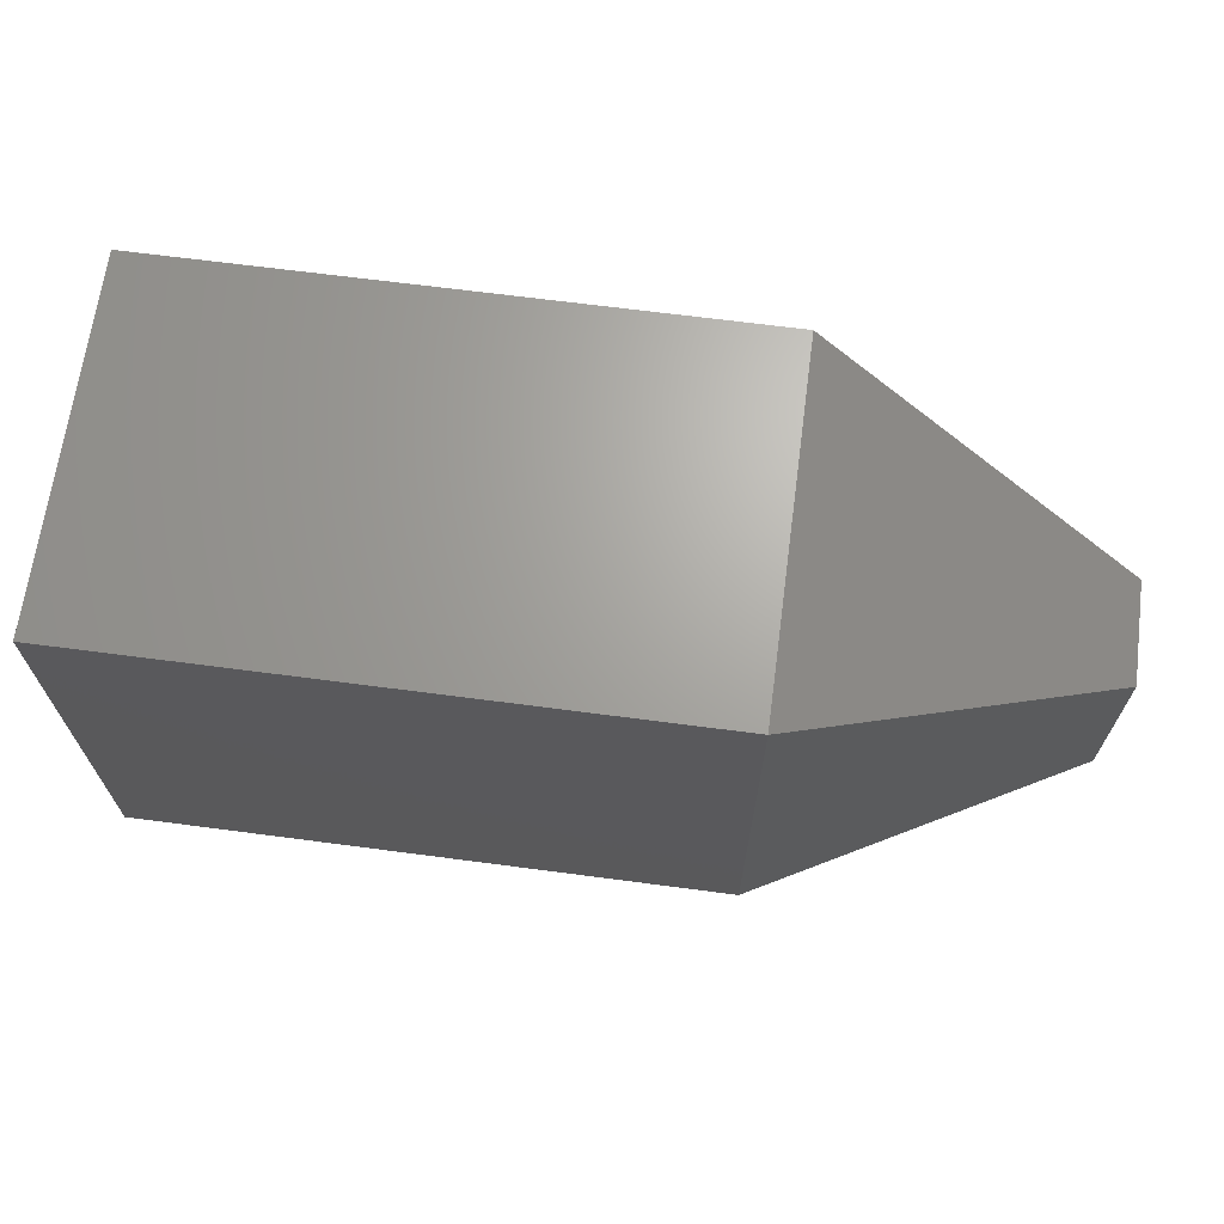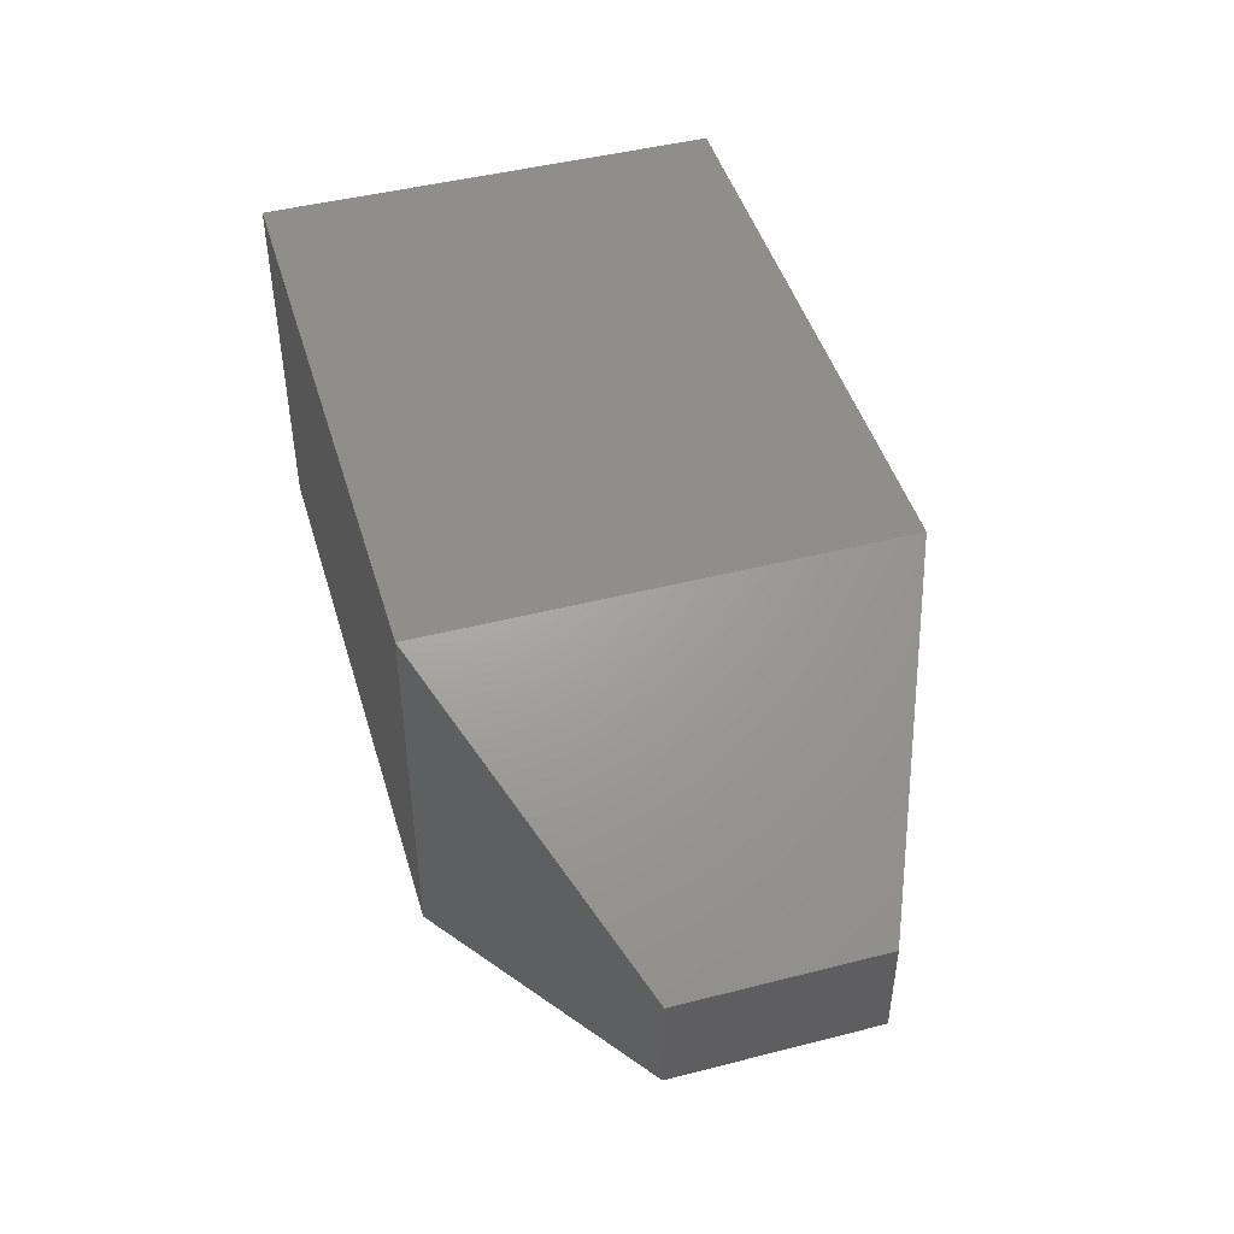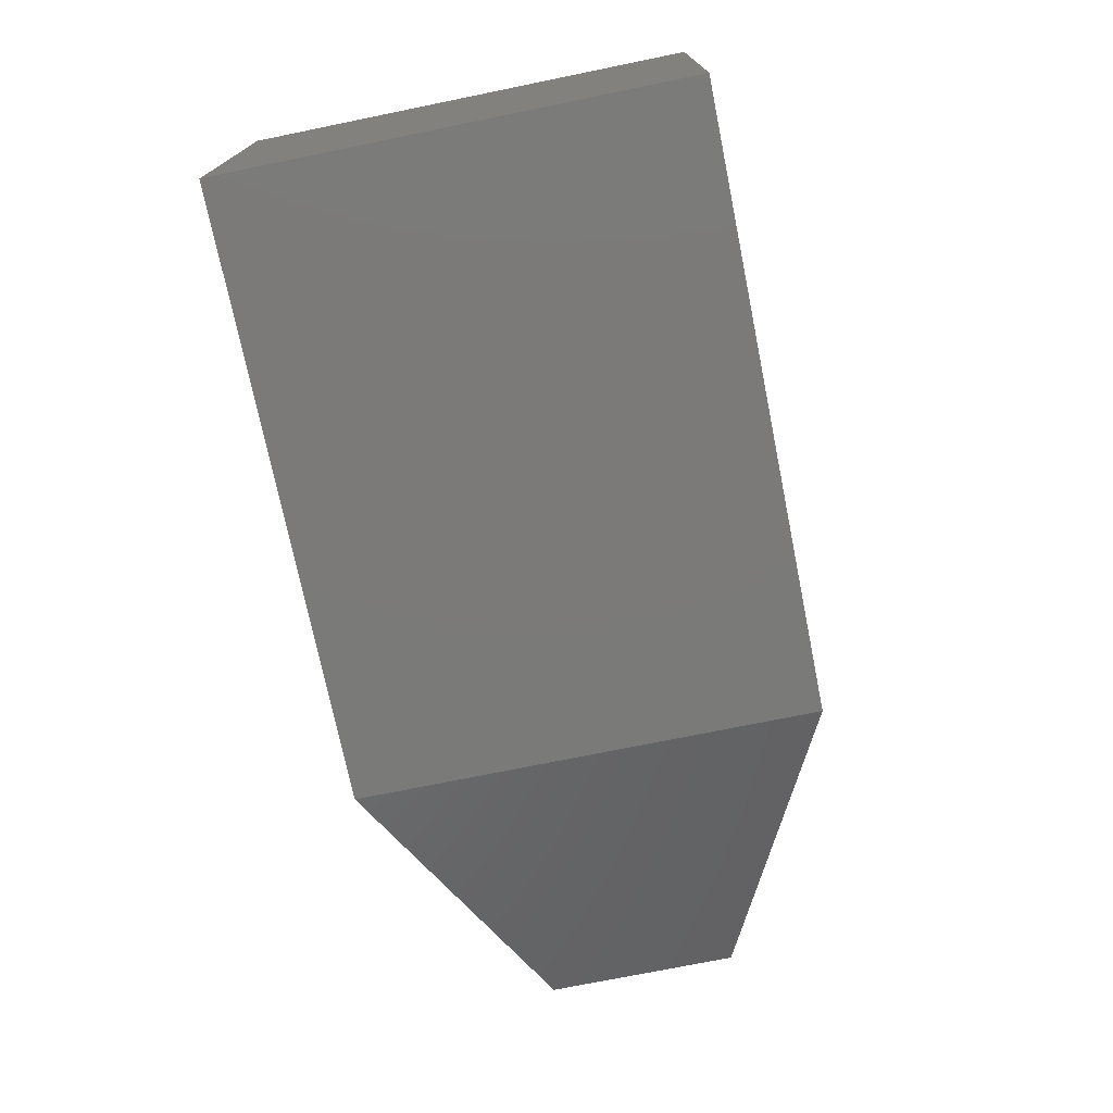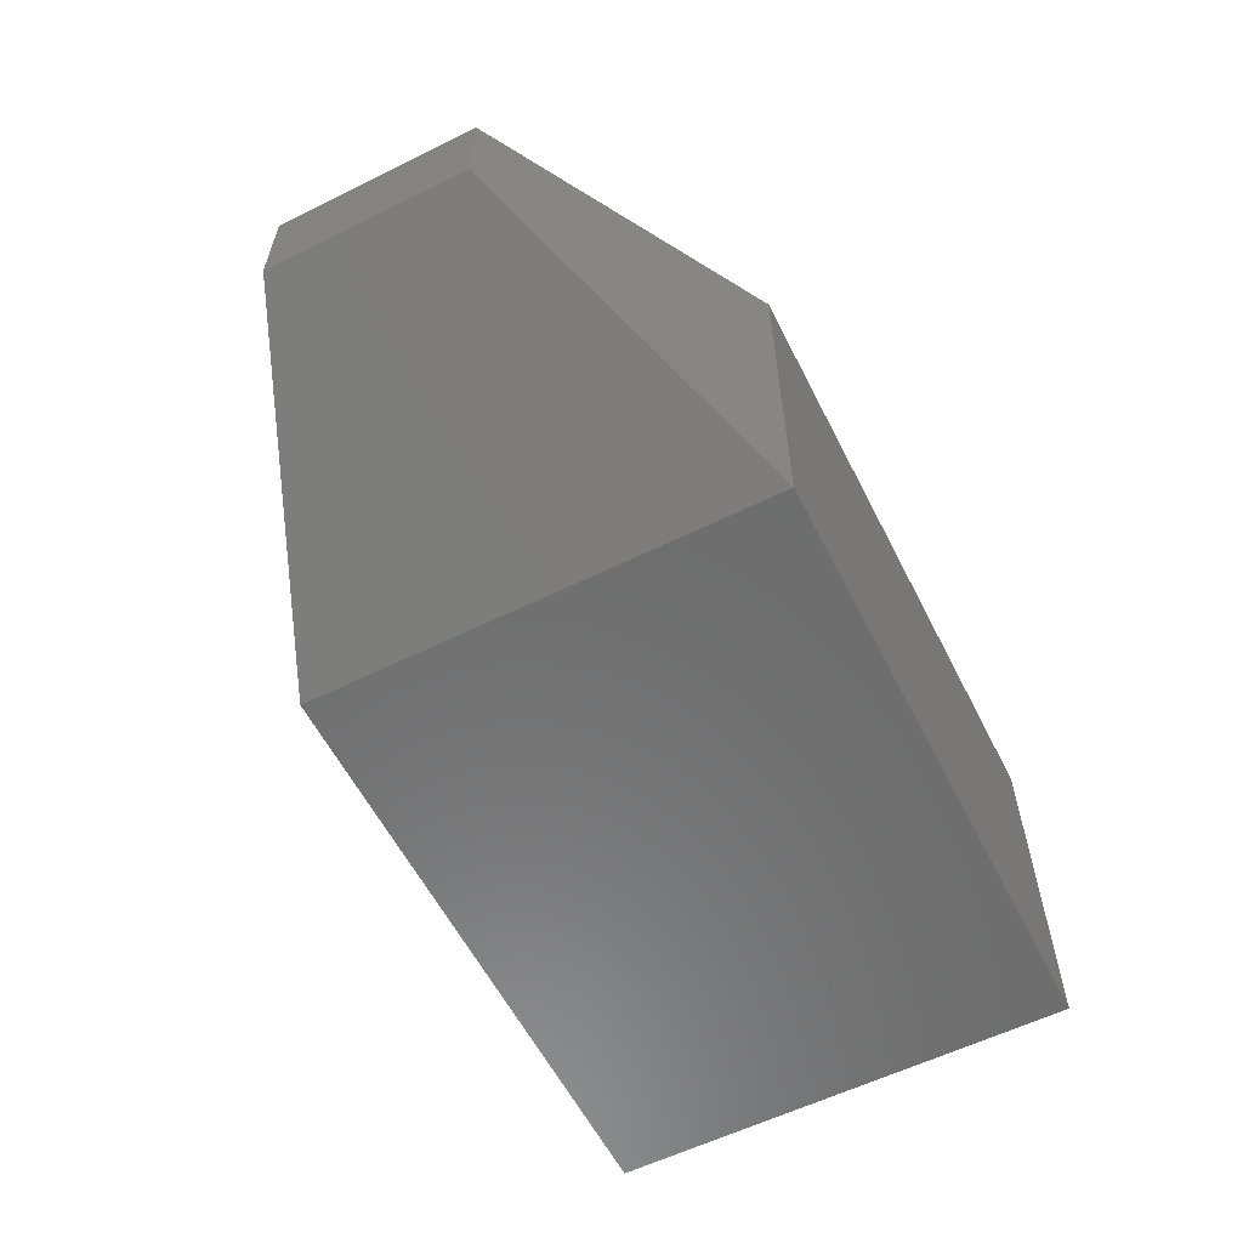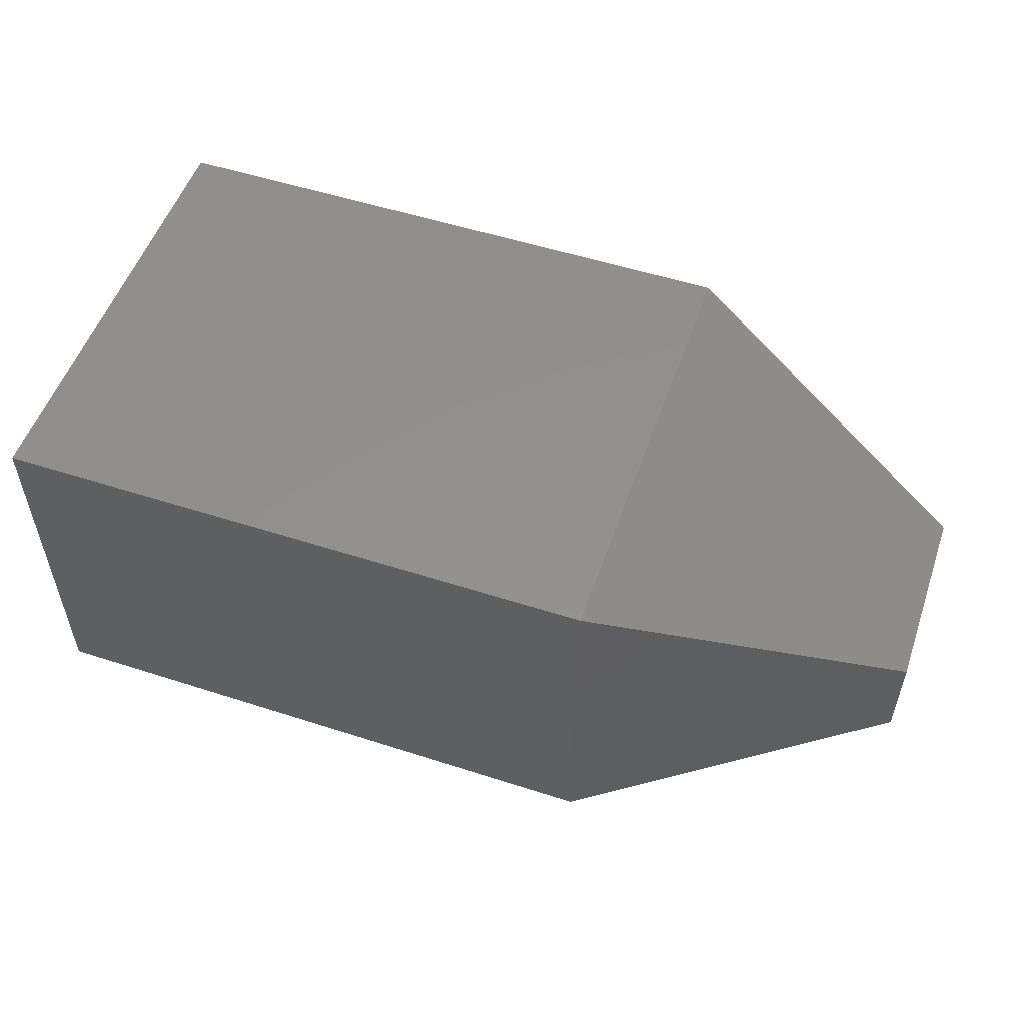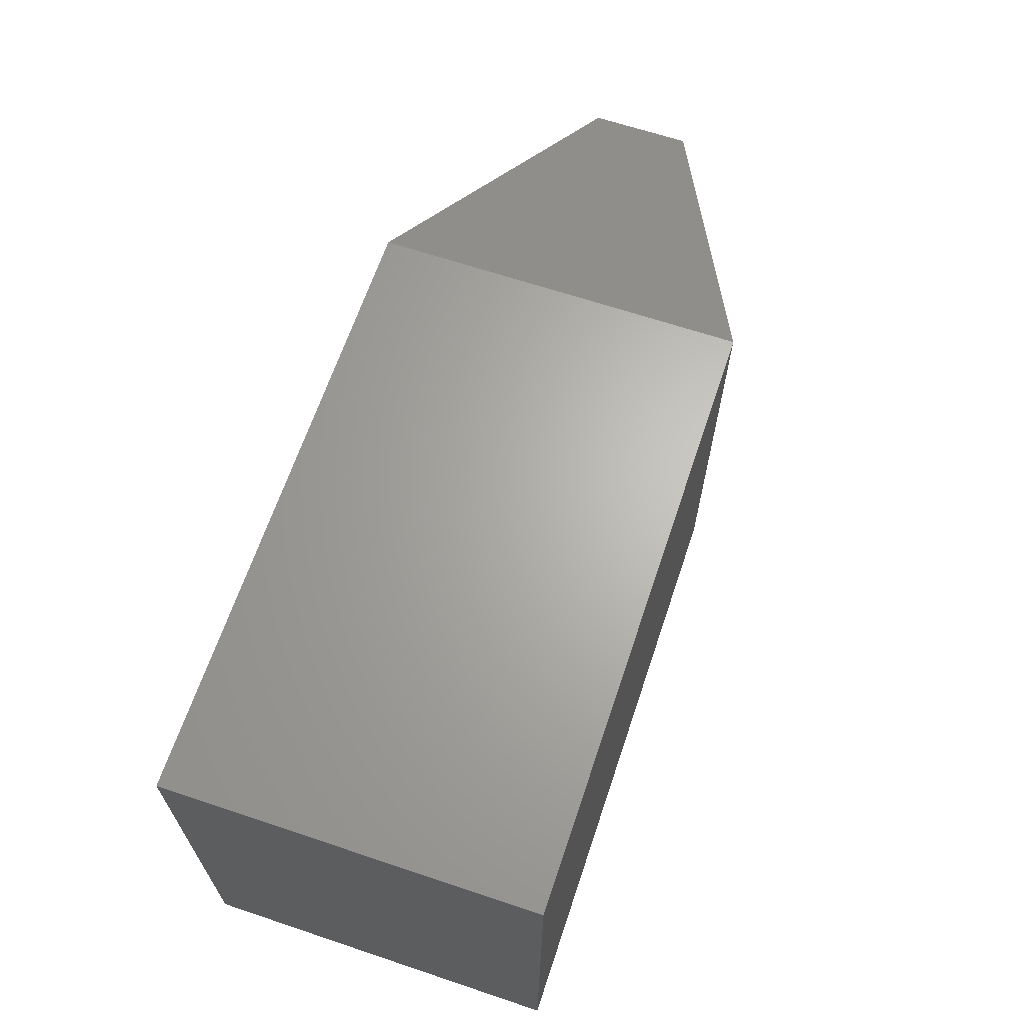
<metadata>
{"format":"stl","ext":"stl","renderer":"f3d","projection":"perspective","resolution":1024,"background":"white","views":[{"elev":67.2,"azim":7.5,"up":"+Z"},{"elev":45.9,"azim":73.7,"up":"+Y"},{"elev":-73.4,"azim":-78.5,"up":"+Y"},{"elev":-58.9,"azim":116.9,"up":"+Y"},{"elev":53.5,"azim":19.0,"up":"+Y"},{"elev":65.4,"azim":-71.4,"up":"+Z"}]}
</metadata>
<code>
# stl→obj: 12 verts, 20 faces
v -0.75 -0.09375 0.2422
v -0.4297 -0.09375 0.2422
v -0.75 0.1 0.2422
v -0.4297 0.1 0.2422
v -0.75 -0.09375 0
v -0.75 0.1 0
v -0.4297 -0.09375 1.388e-17
v -0.4297 0.1 0
v -0.2656 -0.02344 0.07031
v -0.2656 0.02969 0.07031
v -0.2656 -0.02344 0.1719
v -0.2656 0.02969 0.1719
f 1 2 3
f 3 2 4
f 5 6 7
f 7 6 8
f 4 8 3
f 3 8 6
f 9 10 11
f 11 10 12
f 1 5 2
f 2 5 7
f 2 7 11
f 11 7 9
f 8 10 7
f 7 10 9
f 8 4 10
f 10 4 12
f 4 2 12
f 12 2 11
f 6 5 3
f 3 5 1

</code>
